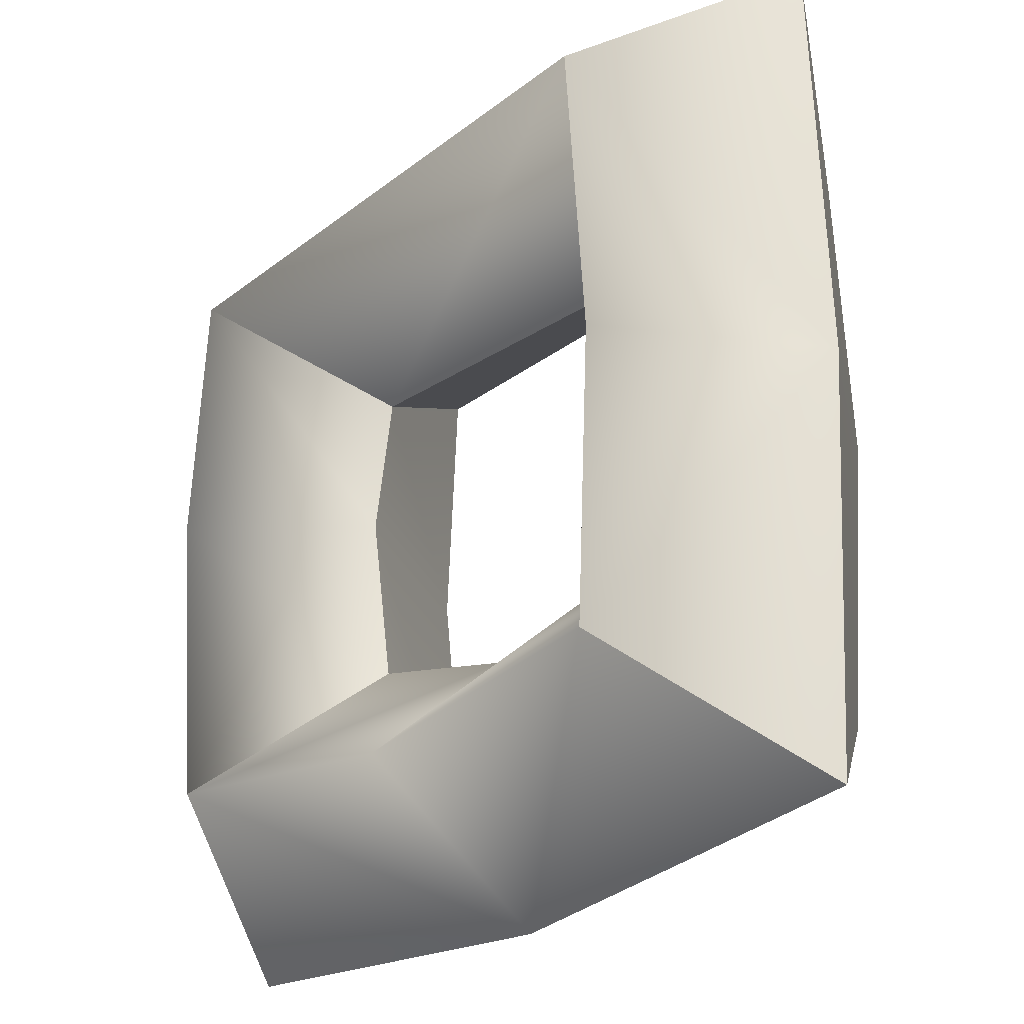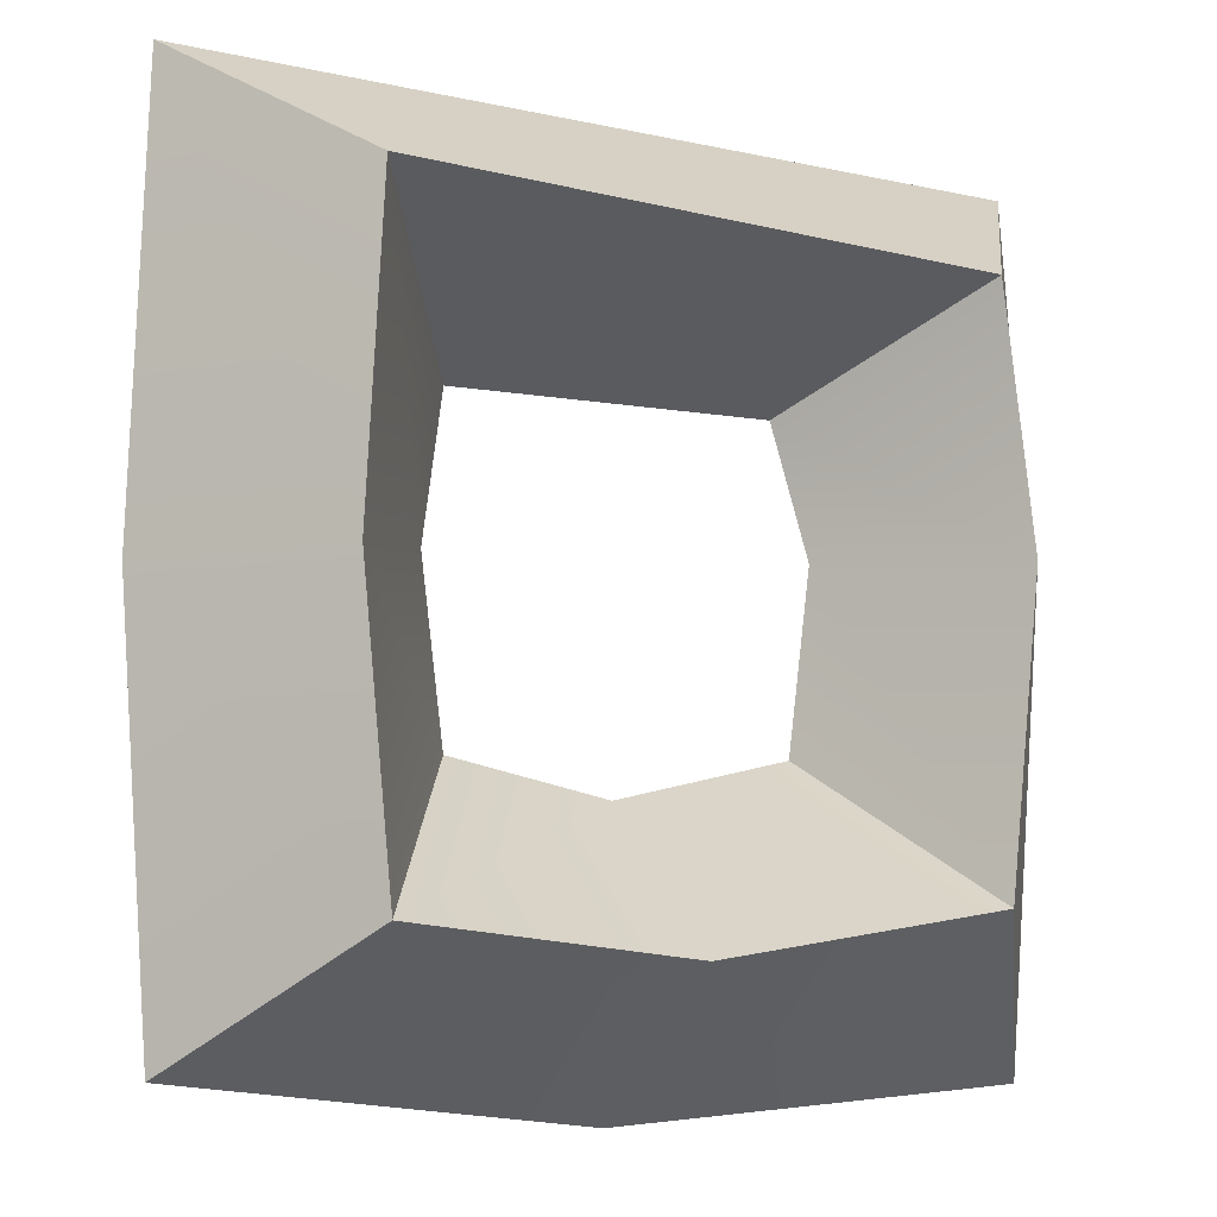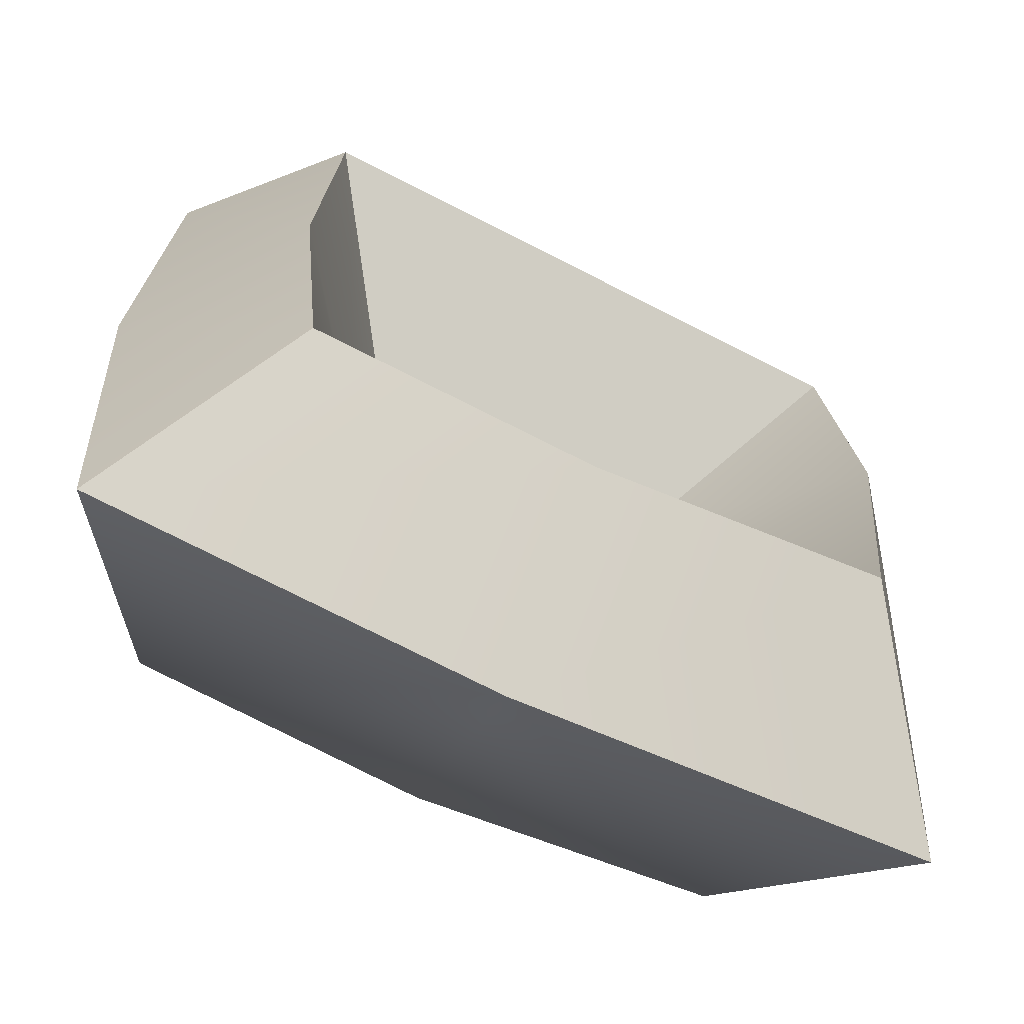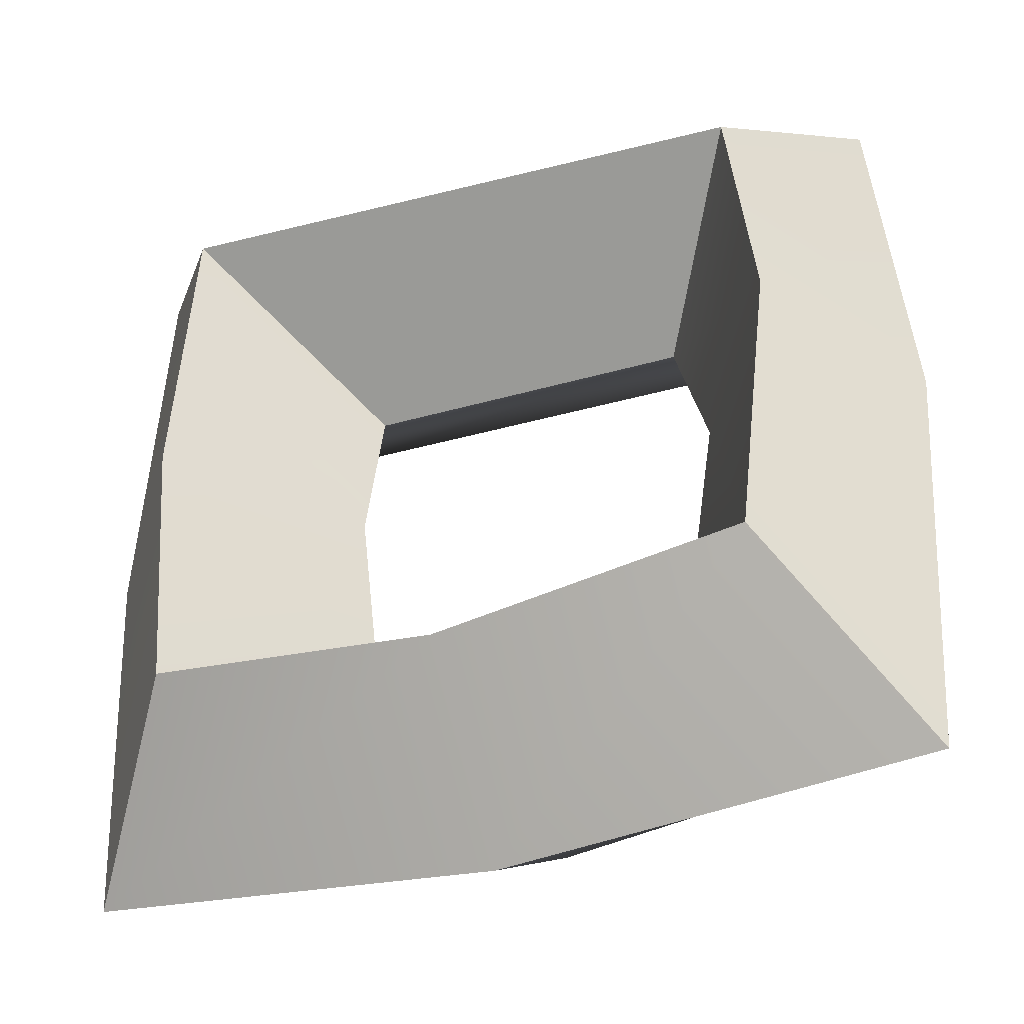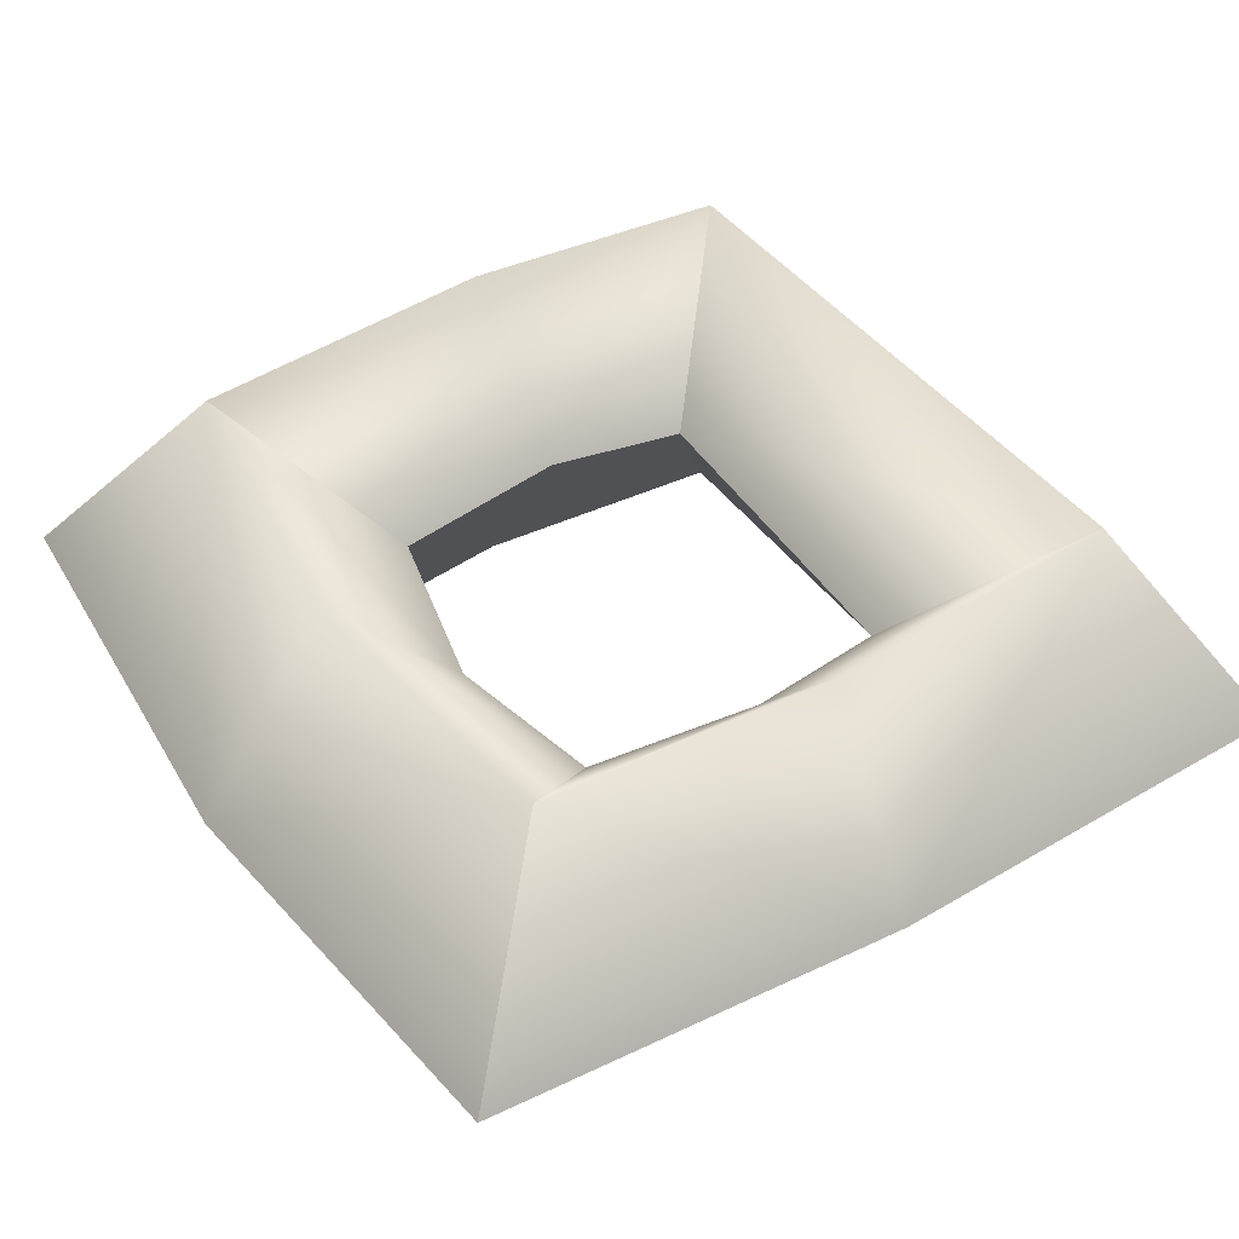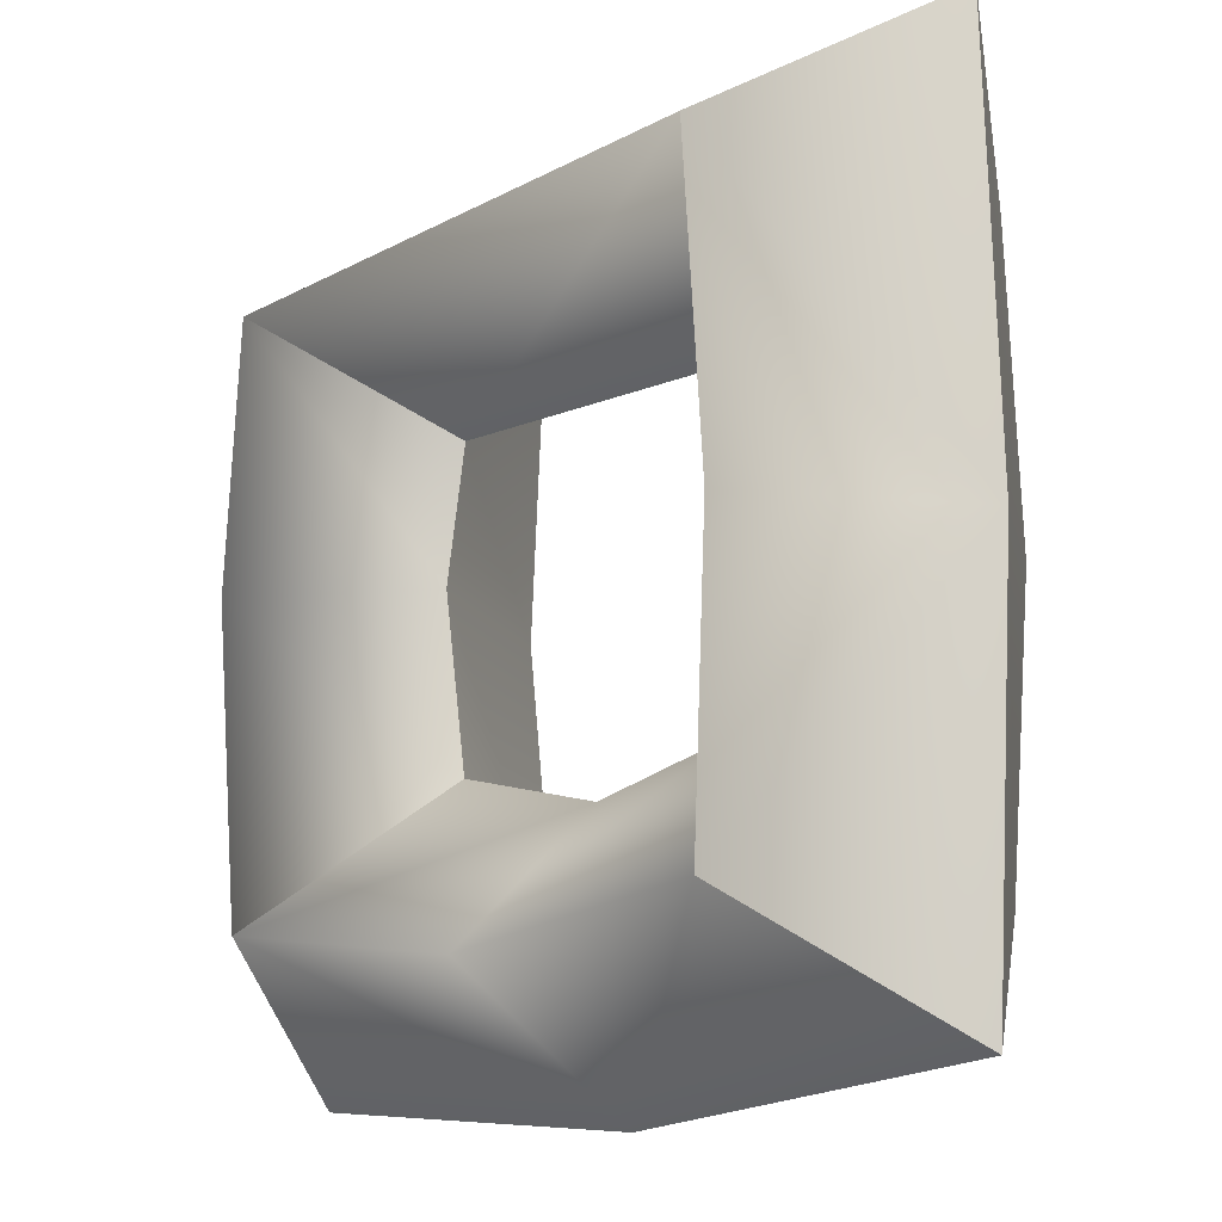
<metadata>
{"format":"obj","ext":"obj","renderer":"f3d","projection":"perspective","resolution":1024,"background":"white","views":[{"elev":-24.7,"azim":-131.3,"up":"+Z"},{"elev":-6.2,"azim":-27.8,"up":"+Z"},{"elev":-66.8,"azim":-25.4,"up":"+Z"},{"elev":-41.7,"azim":20.9,"up":"+Z"},{"elev":44.9,"azim":-122.0,"up":"+Y"},{"elev":-11.6,"azim":-131.8,"up":"+Z"}]}
</metadata>
<code>
g woodcutter_Lv1_door_handler
v -0.08858 0.008344 -0.1288
v -0.1459 -0.08692 0.006096
v -0.07937 0.007337 -0.06134
v -0.1543 -0.08645 -0.1408
v -0.07872 0.006948 -0.2125
v -0.142 -0.08819 -0.2791
v -0.001769 0.006722 -0.2295
v -0.142 -0.08819 -0.2791
v -0.07872 0.006948 -0.2125
v -0.008811 -0.08793 -0.2946
v 0.08418 0.006826 -0.2106
v 0.1333 -0.08733 -0.2742
v 0.09608 0.008384 -0.1248
v 0.1333 -0.08733 -0.2742
v 0.08418 0.006826 -0.2106
v 0.1494 -0.08538 -0.1305
v 0.07889 0.01238 -0.06215
v 0.1365 -0.081 -0.01005
v -0.07937 0.007337 -0.06134
v -0.1459 -0.08692 0.006096
v 0.1365 -0.081 -0.01005
v 0.07889 0.01238 -0.06215
v -0.1543 -0.08645 -0.1408
v -0.2088 -0.001883 0.063
v -0.1459 -0.08692 0.006096
v -0.2176 -0.001817 -0.1426
v -0.142 -0.08819 -0.2791
v -0.2057 -0.003968 -0.3396
v -0.008811 -0.08793 -0.2946
v -0.2057 -0.003968 -0.3396
v -0.142 -0.08819 -0.2791
v -0.01143 -0.004103 -0.3627
v 0.1333 -0.08733 -0.2742
v 0.1918 -0.003908 -0.3498
v 0.1494 -0.08538 -0.1305
v 0.1918 -0.003908 -0.3498
v 0.1333 -0.08733 -0.2742
v 0.2061 -0.00432 -0.1406
v 0.1365 -0.081 -0.01005
v 0.1913 -0.002297 0.04537
v -0.1459 -0.08692 0.006096
v -0.2088 -0.001883 0.063
v 0.1913 -0.002297 0.04537
v 0.1365 -0.081 -0.01005
v -0.2176 -0.001817 -0.1426
v -0.2057 -0.003968 -0.3396
v -0.1488 0.09113 -0.2782
v -0.1571 0.0929 -0.1405
v -0.1448 0.09245 0.00567
v -0.2088 -0.001883 0.063
v 0.1913 -0.002297 0.04537
v -0.2088 -0.001883 0.063
v -0.1448 0.09245 0.00567
v 0.1379 0.09108 -0.007772
v 0.2061 -0.00432 -0.1406
v 0.1511 0.08947 -0.1323
v 0.1353 0.0903 -0.28
v 0.1918 -0.003908 -0.3498
v -0.01143 -0.004103 -0.3627
v 0.1918 -0.003908 -0.3498
v 0.1353 0.0903 -0.28
v -0.01122 0.09055 -0.2971
v -0.1488 0.09113 -0.2782
v -0.2057 -0.003968 -0.3396
v -0.1571 0.0929 -0.1405
v -0.07937 0.007337 -0.06134
v -0.1448 0.09245 0.00567
v -0.08858 0.008344 -0.1288
v -0.1488 0.09113 -0.2782
v -0.07872 0.006948 -0.2125
v -0.01122 0.09055 -0.2971
v -0.07872 0.006948 -0.2125
v -0.1488 0.09113 -0.2782
v -0.001769 0.006722 -0.2295
v 0.1353 0.0903 -0.28
v 0.08418 0.006826 -0.2106
v 0.1511 0.08947 -0.1323
v 0.08418 0.006826 -0.2106
v 0.1353 0.0903 -0.28
v 0.09608 0.008384 -0.1248
v 0.1379 0.09108 -0.007772
v 0.07889 0.01238 -0.06215
v -0.1448 0.09245 0.00567
v -0.07937 0.007337 -0.06134
v 0.07889 0.01238 -0.06215
v 0.1379 0.09108 -0.007772
g woodcutter_Lv1_door_handler_0
f 3 2 1
f 2 4 1
f 1 4 5
f 4 6 5
f 9 8 7
f 8 10 7
f 7 10 11
f 10 12 11
f 15 14 13
f 14 16 13
f 13 16 17
f 16 18 17
f 21 20 19
f 22 21 19
f 25 24 23
f 24 26 23
f 23 26 27
f 26 28 27
f 31 30 29
f 30 32 29
f 29 32 33
f 32 34 33
f 37 36 35
f 36 38 35
f 35 38 39
f 38 40 39
f 43 42 41
f 44 43 41
f 47 46 45
f 48 47 45
f 49 48 45
f 50 49 45
f 53 52 51
f 54 53 51
f 54 51 55
f 56 54 55
f 57 56 55
f 58 57 55
f 61 60 59
f 62 61 59
f 63 62 59
f 64 63 59
f 67 66 65
f 66 68 65
f 65 68 69
f 68 70 69
f 73 72 71
f 72 74 71
f 71 74 75
f 74 76 75
f 79 78 77
f 78 80 77
f 77 80 81
f 80 82 81
f 85 84 83
f 86 85 83

</code>
